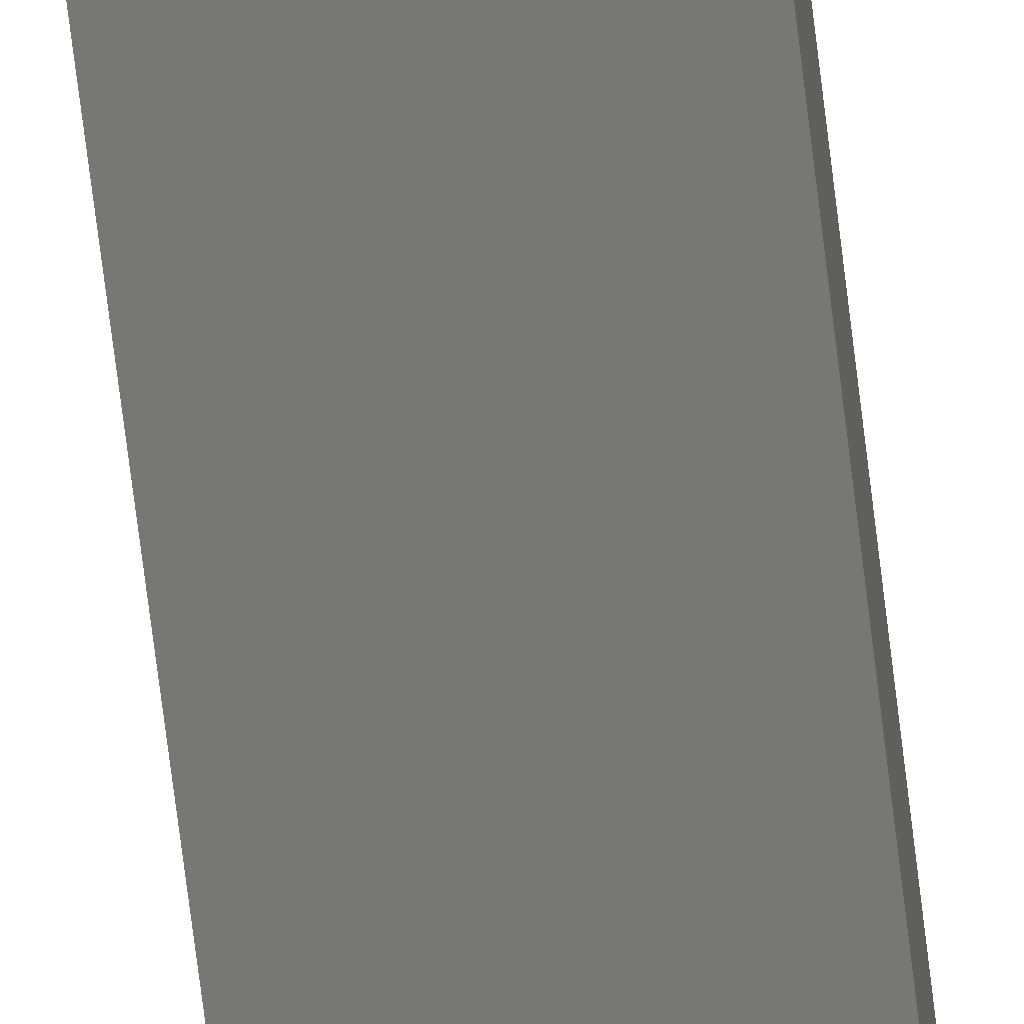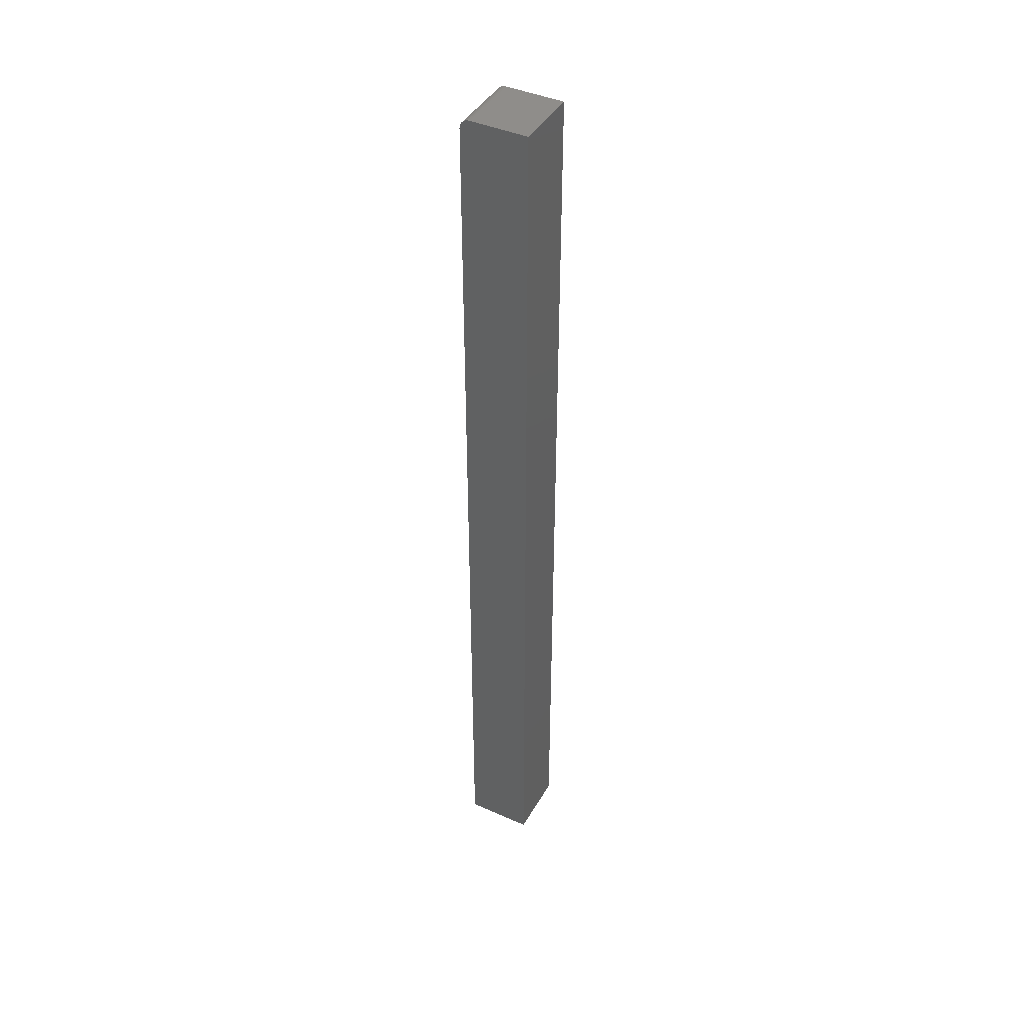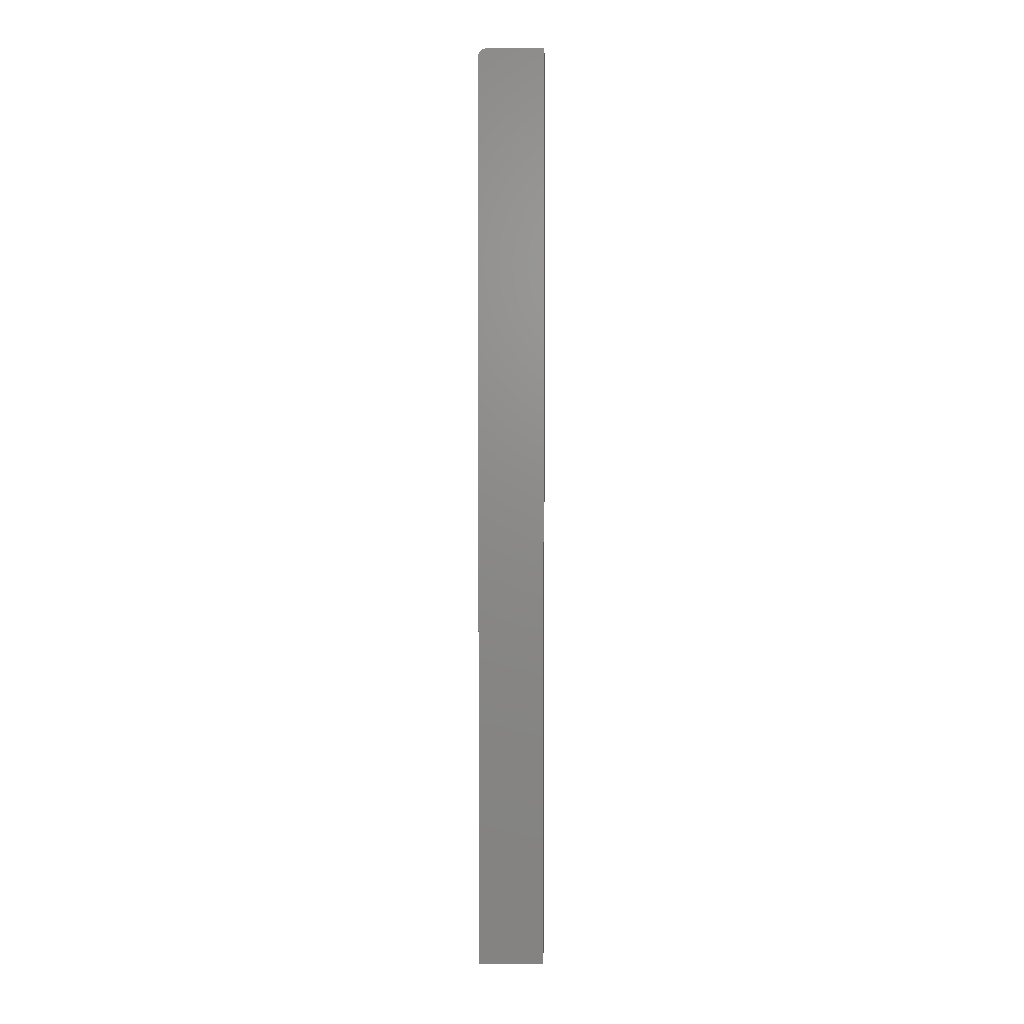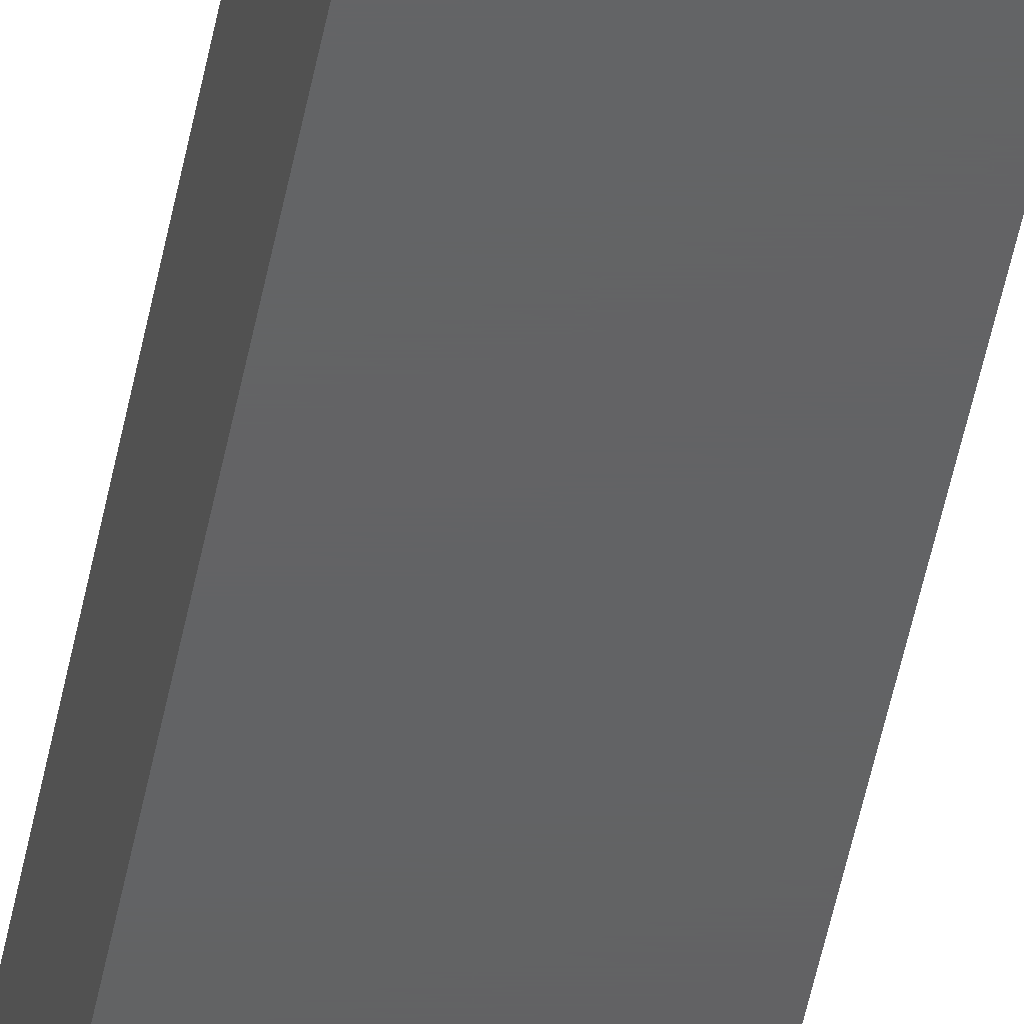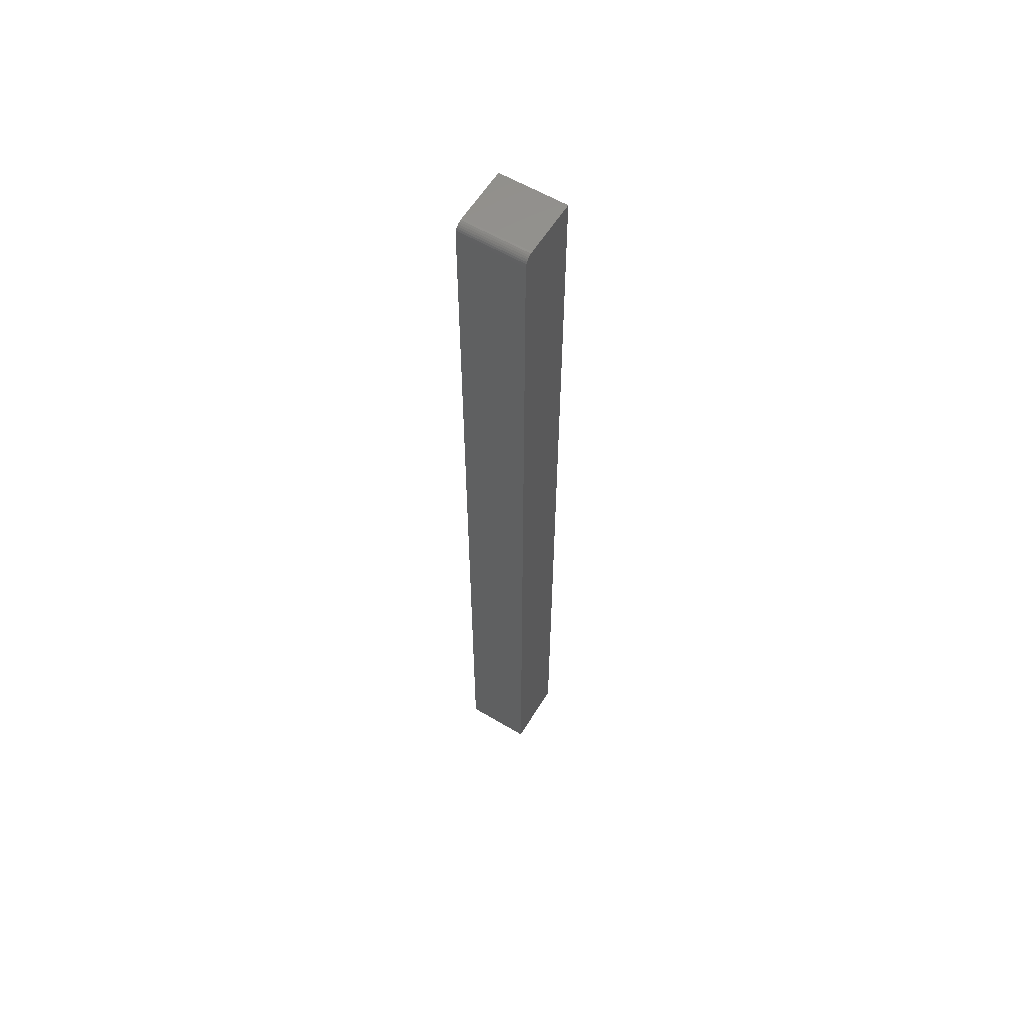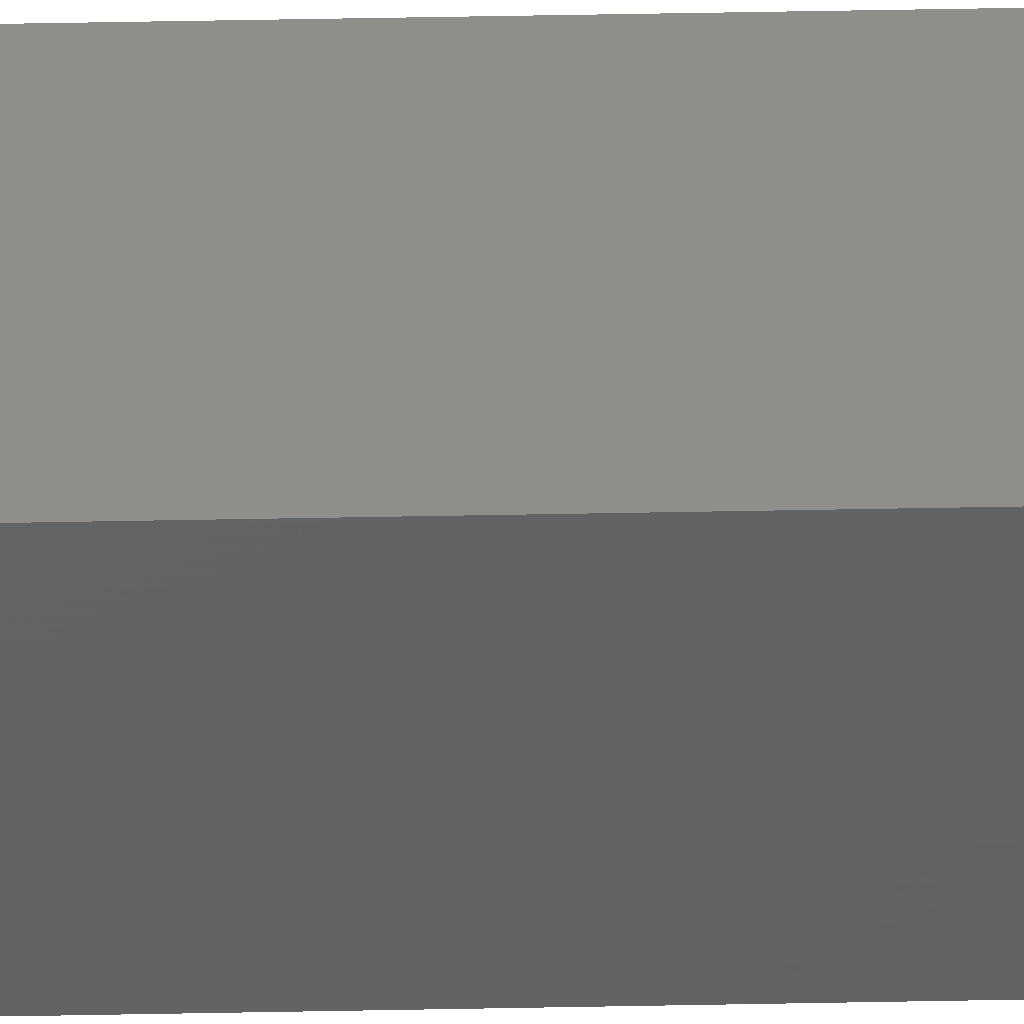
<metadata>
{"format":"stl","ext":"stl","renderer":"f3d","projection":"perspective","resolution":1024,"background":"white","views":[{"elev":-69.9,"azim":6.9,"up":"+Z"},{"elev":42.5,"azim":-152.1,"up":"+Y"},{"elev":4.0,"azim":-178.1,"up":"+Y"},{"elev":-44.2,"azim":170.1,"up":"+Z"},{"elev":59.2,"azim":121.4,"up":"+Y"},{"elev":45.3,"azim":88.7,"up":"+Z"}]}
</metadata>
<code>
# stl→obj: 24 verts, 44 faces
v -0.02664 2.876e-19 -0.02344
v -0.02664 3.616e-18 0.02985
v 0.01883 3.128e-18 -0.02344
v 0.01883 6.456e-18 0.02985
v 0.02664 -0.007812 0.02985
v 0.02649 -0.006288 0.02985
v 0.02533 -0.003472 0.02985
v 0.02605 -0.004823 0.02985
v -0.02664 -0.75 0.02985
v 0.02664 -0.75 0.02985
v 0.02436 -0.002288 0.02985
v 0.02317 -0.001317 0.02985
v 0.02182 -0.0005947 0.02985
v 0.02036 -0.0001501 0.02985
v 0.02664 -0.007812 -0.02344
v 0.02664 -0.75 -0.02344
v 0.02533 -0.003472 -0.02344
v 0.02649 -0.006288 -0.02344
v 0.02605 -0.004823 -0.02344
v 0.02317 -0.001317 -0.02344
v 0.02036 -0.0001501 -0.02344
v 0.02182 -0.0005947 -0.02344
v -0.02664 -0.75 -0.02344
v 0.02436 -0.002288 -0.02344
f 1 2 3
f 3 2 4
f 5 6 7
f 7 6 8
f 9 10 5
f 9 5 7
f 9 7 11
f 9 11 12
f 9 12 13
f 9 13 14
f 9 14 4
f 9 4 2
f 15 5 16
f 16 5 10
f 15 17 18
f 17 19 18
f 20 1 3
f 20 3 21
f 20 21 22
f 23 1 20
f 23 20 24
f 23 24 17
f 23 17 15
f 23 15 16
f 3 4 21
f 21 4 14
f 21 14 22
f 22 14 13
f 22 13 20
f 20 13 12
f 20 12 24
f 24 12 11
f 24 11 17
f 17 11 7
f 17 7 19
f 19 7 8
f 19 8 18
f 18 8 6
f 18 6 15
f 15 6 5
f 23 16 9
f 9 16 10
f 2 1 9
f 9 1 23

</code>
